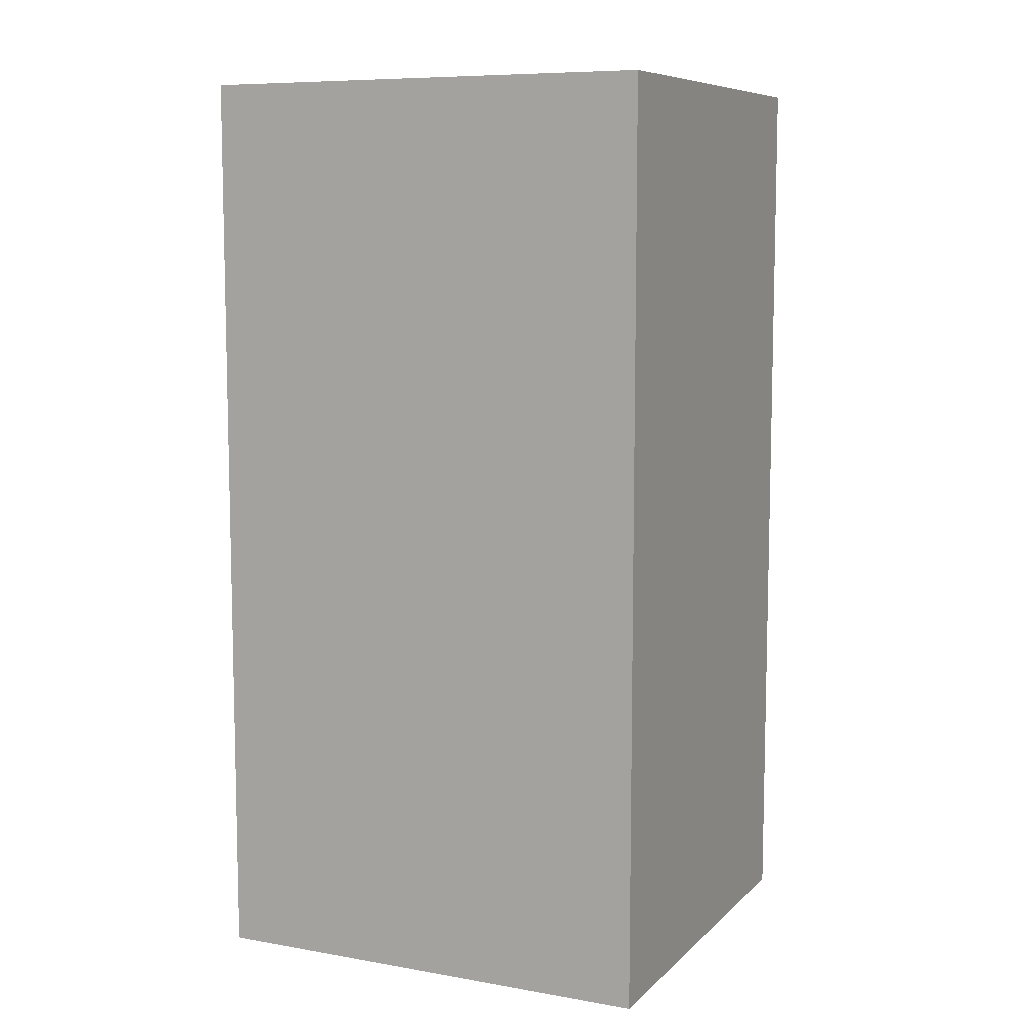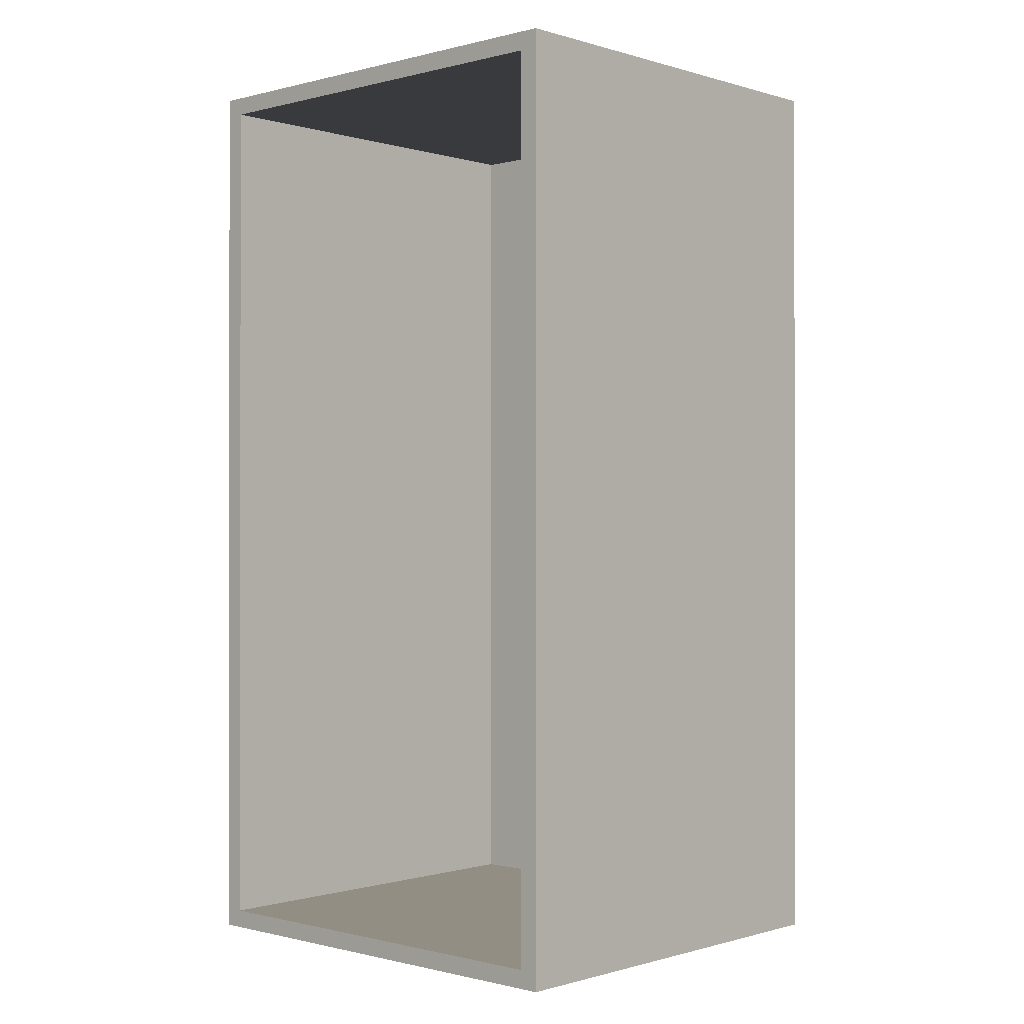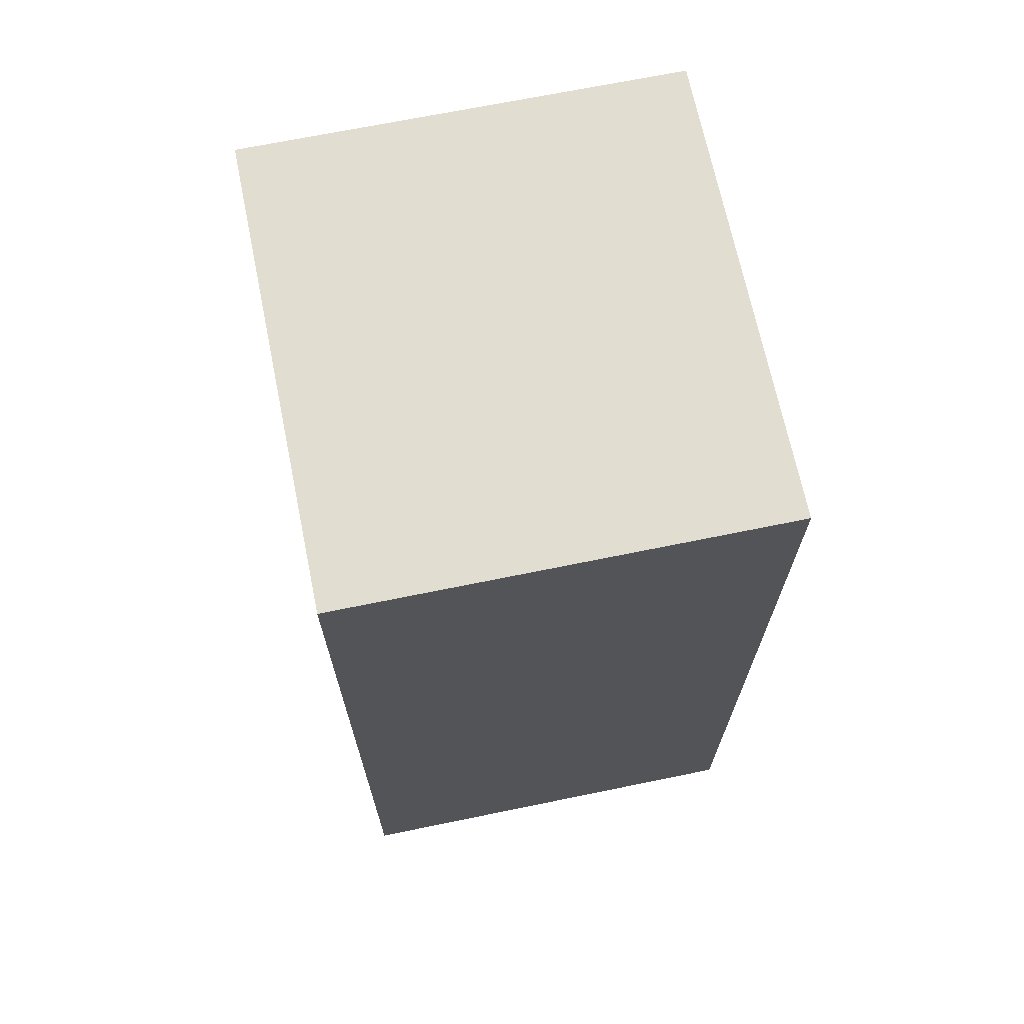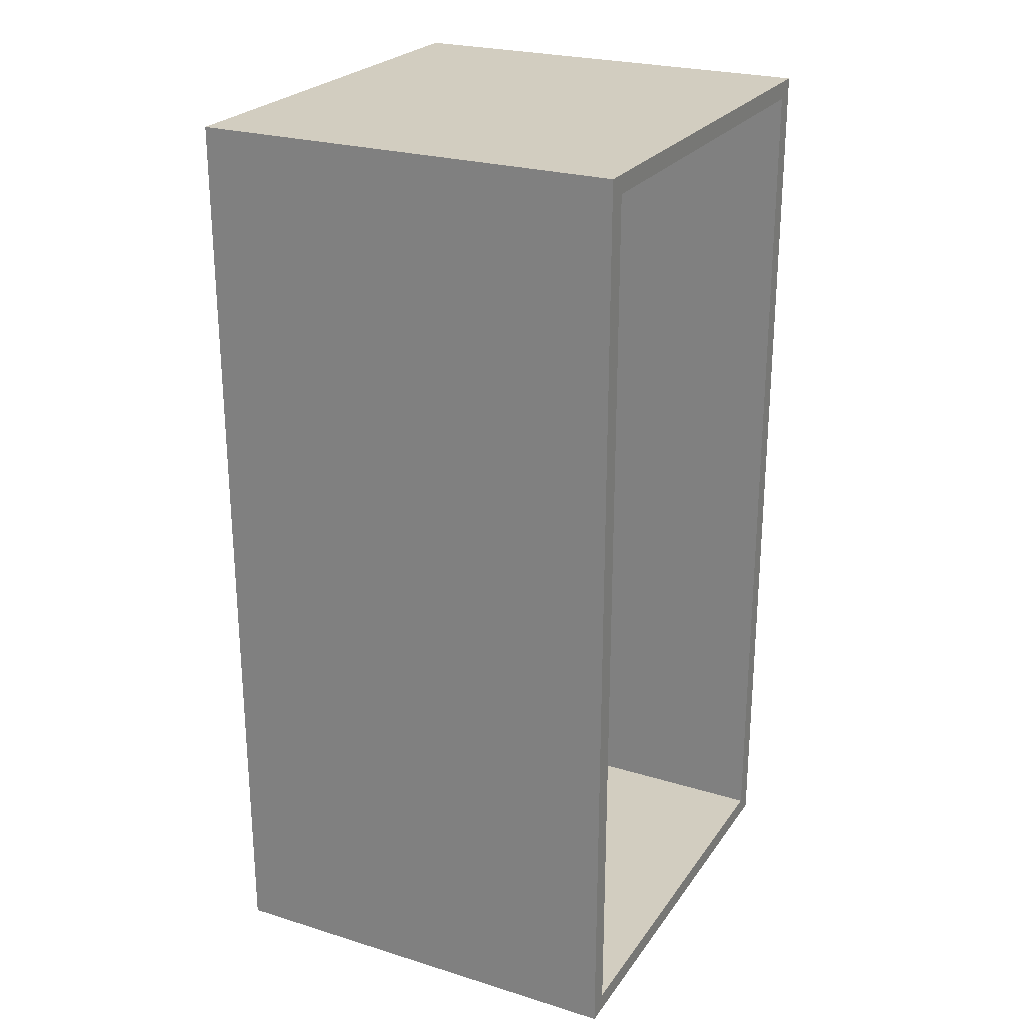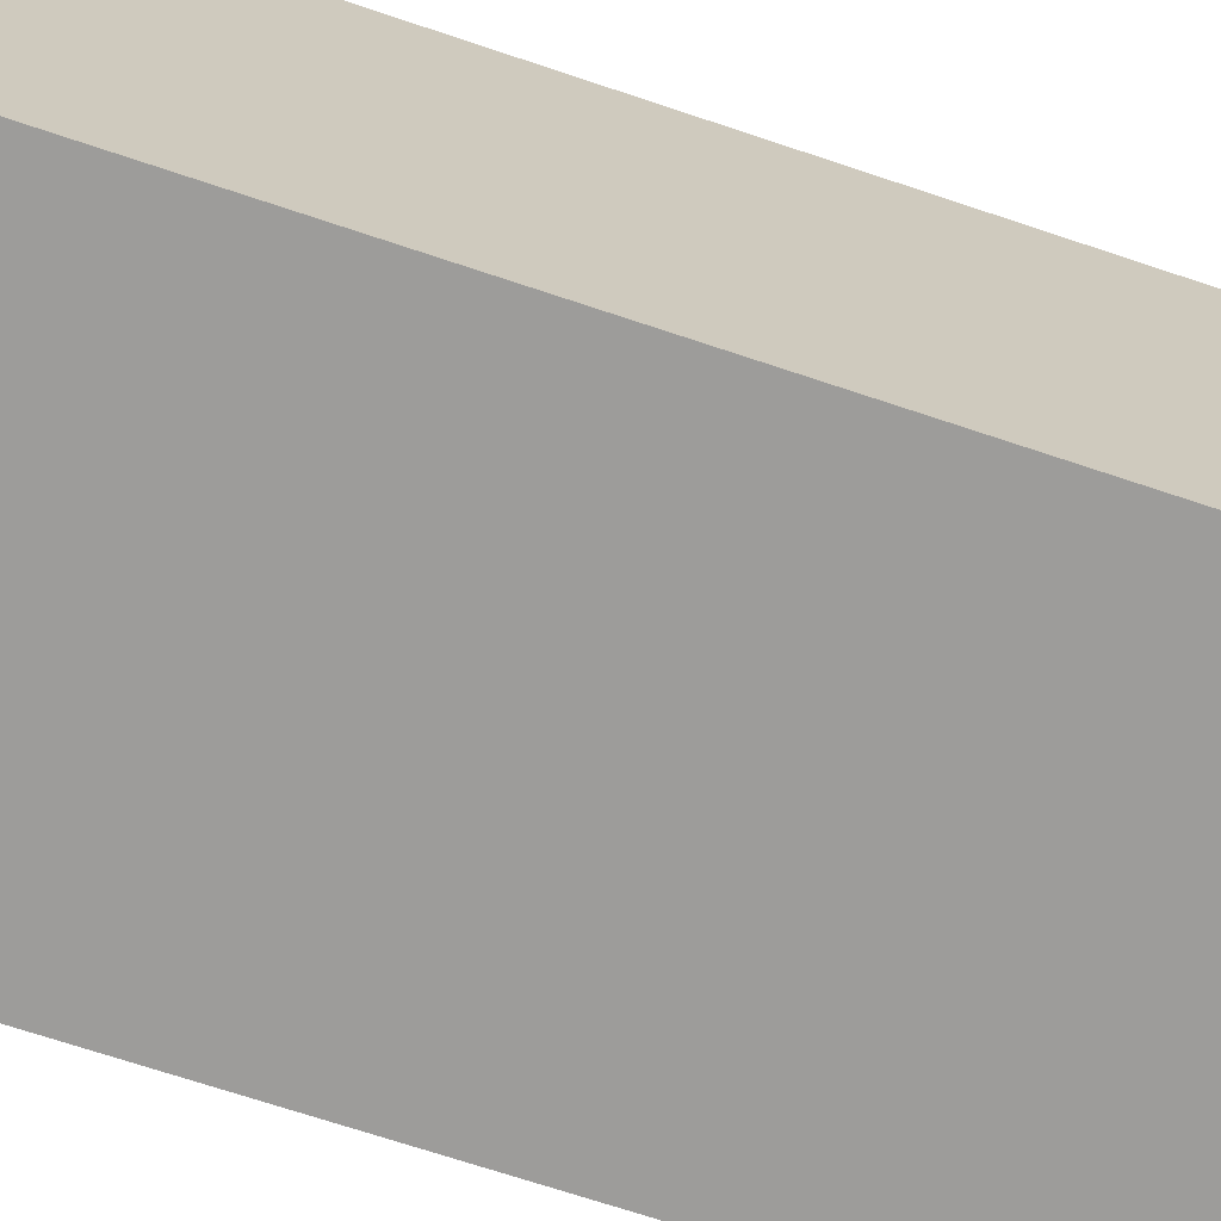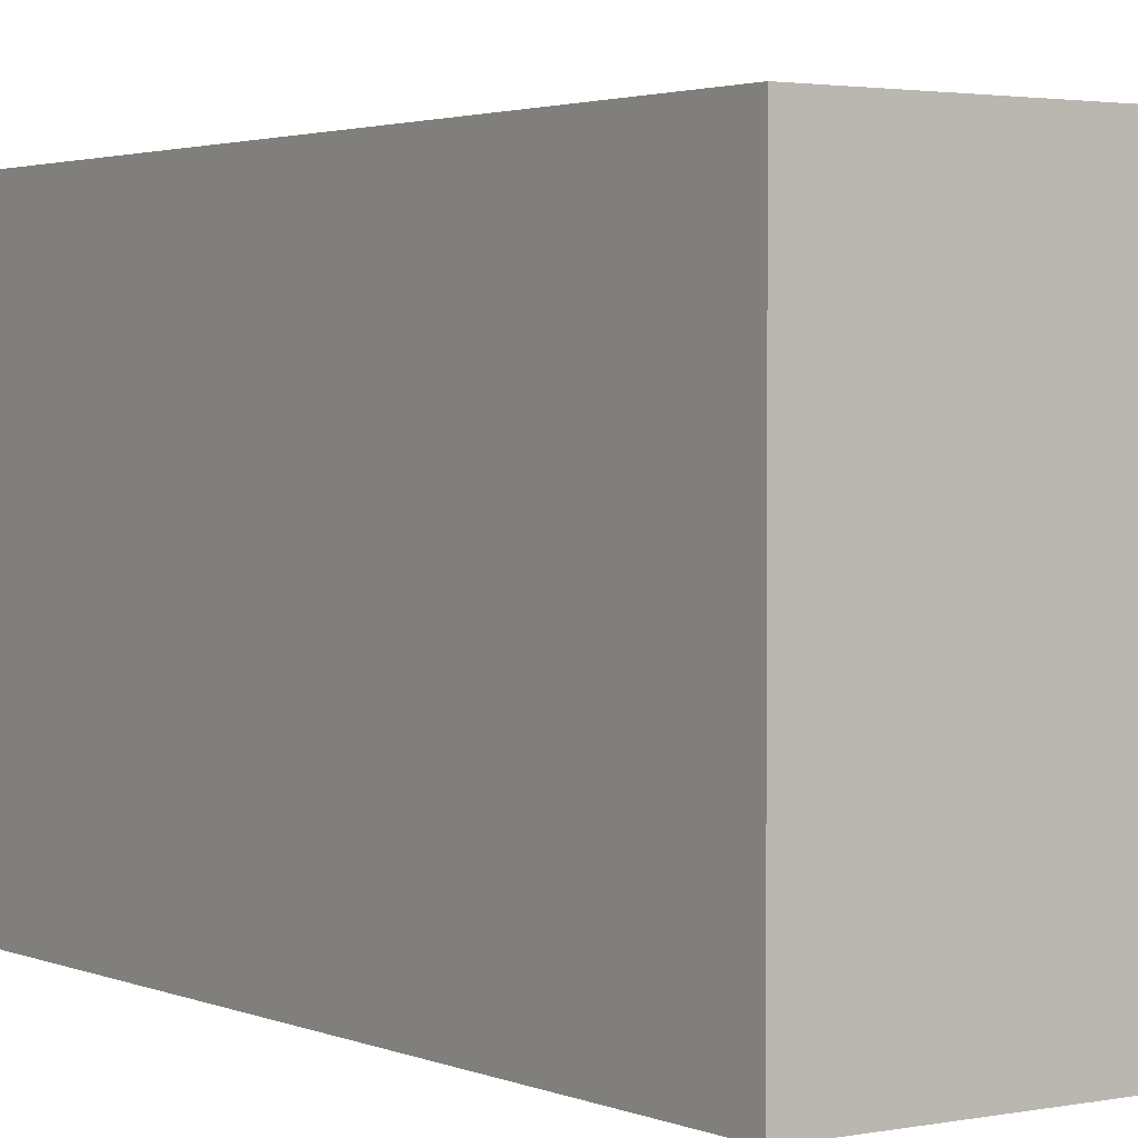
<metadata>
{"format":"obj","ext":"obj","renderer":"f3d","projection":"perspective","resolution":1024,"background":"white","views":[{"elev":8.4,"azim":-64.8,"up":"+Y"},{"elev":-0.5,"azim":132.9,"up":"+Y"},{"elev":68.9,"azim":-11.6,"up":"+Y"},{"elev":24.7,"azim":26.7,"up":"+Y"},{"elev":-70.1,"azim":-108.5,"up":"+Z"},{"elev":2.4,"azim":-34.8,"up":"+Z"}]}
</metadata>
<code>
o Fridge_Cube
v -0.9896 -0.9868 1
v -0.9896 2.992 1
v -0.9896 -0.9868 -1
v -0.9896 2.992 -1
v 0.874 -0.9868 1
v 0.874 2.992 1
v 0.874 -0.9868 -1
v 0.874 2.992 -1
v 0.874 -0.9081 0.9155
v 0.874 2.914 0.9155
v 0.874 -0.9081 -0.9155
v 0.874 2.914 -0.9155
v -0.8766 -0.9081 0.9155
v -0.8766 2.914 0.9155
v -0.8766 -0.9081 -0.9155
v -0.8766 2.914 -0.9155
f 2 3 1
f 4 7 3
f 6 9 10
f 6 1 5
f 7 1 3
f 4 6 8
f 9 14 10
f 7 9 5
f 6 12 8
f 8 11 7
f 16 13 15
f 11 13 9
f 10 16 12
f 12 15 11
f 2 4 3
f 4 8 7
f 6 5 9
f 6 2 1
f 7 5 1
f 4 2 6
f 9 13 14
f 7 11 9
f 6 10 12
f 8 12 11
f 16 14 13
f 11 15 13
f 10 14 16
f 12 16 15

</code>
